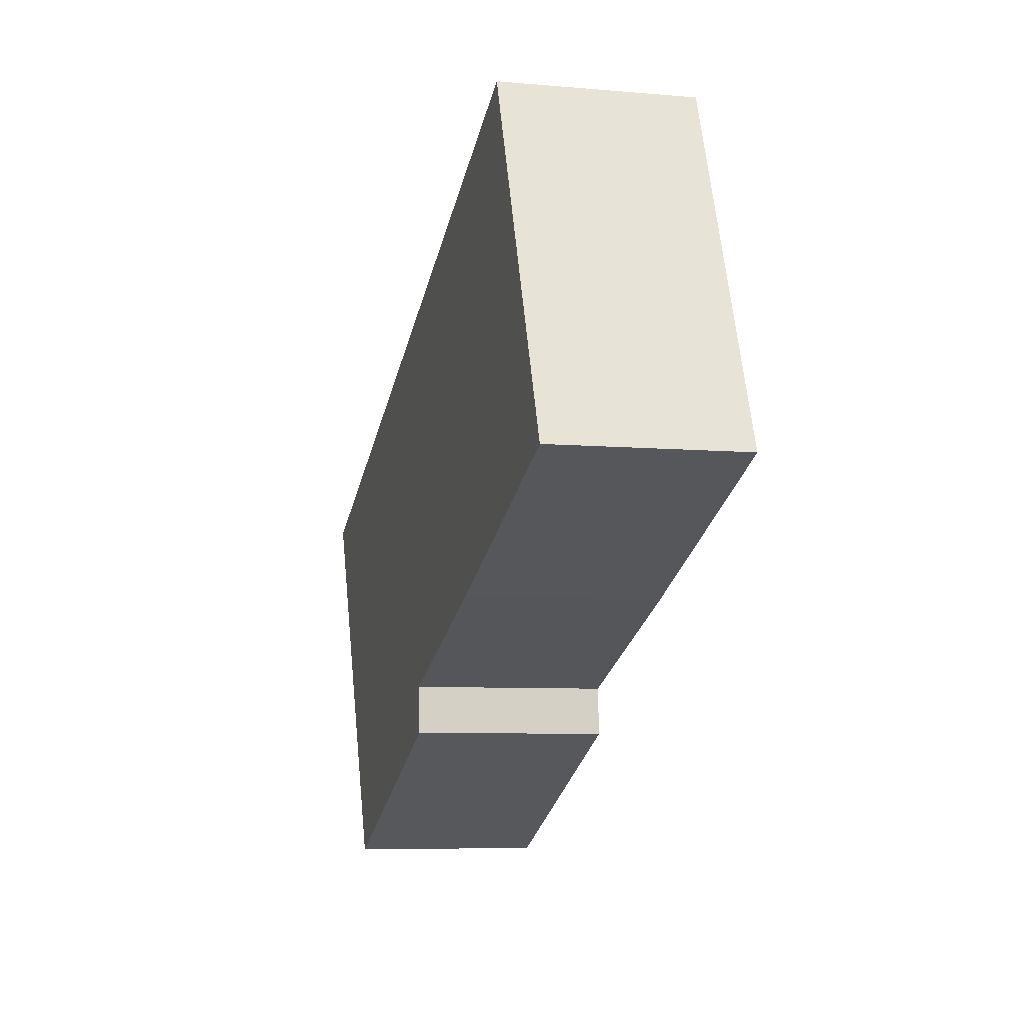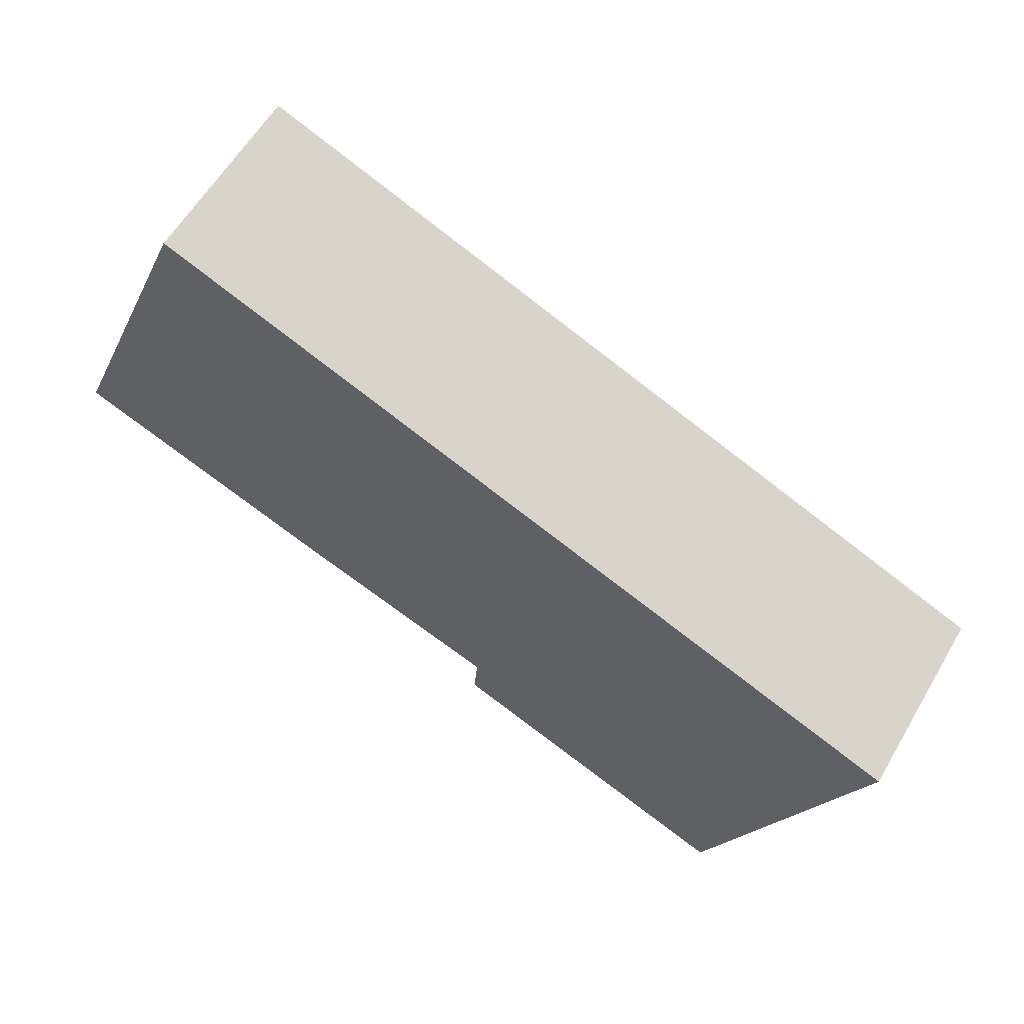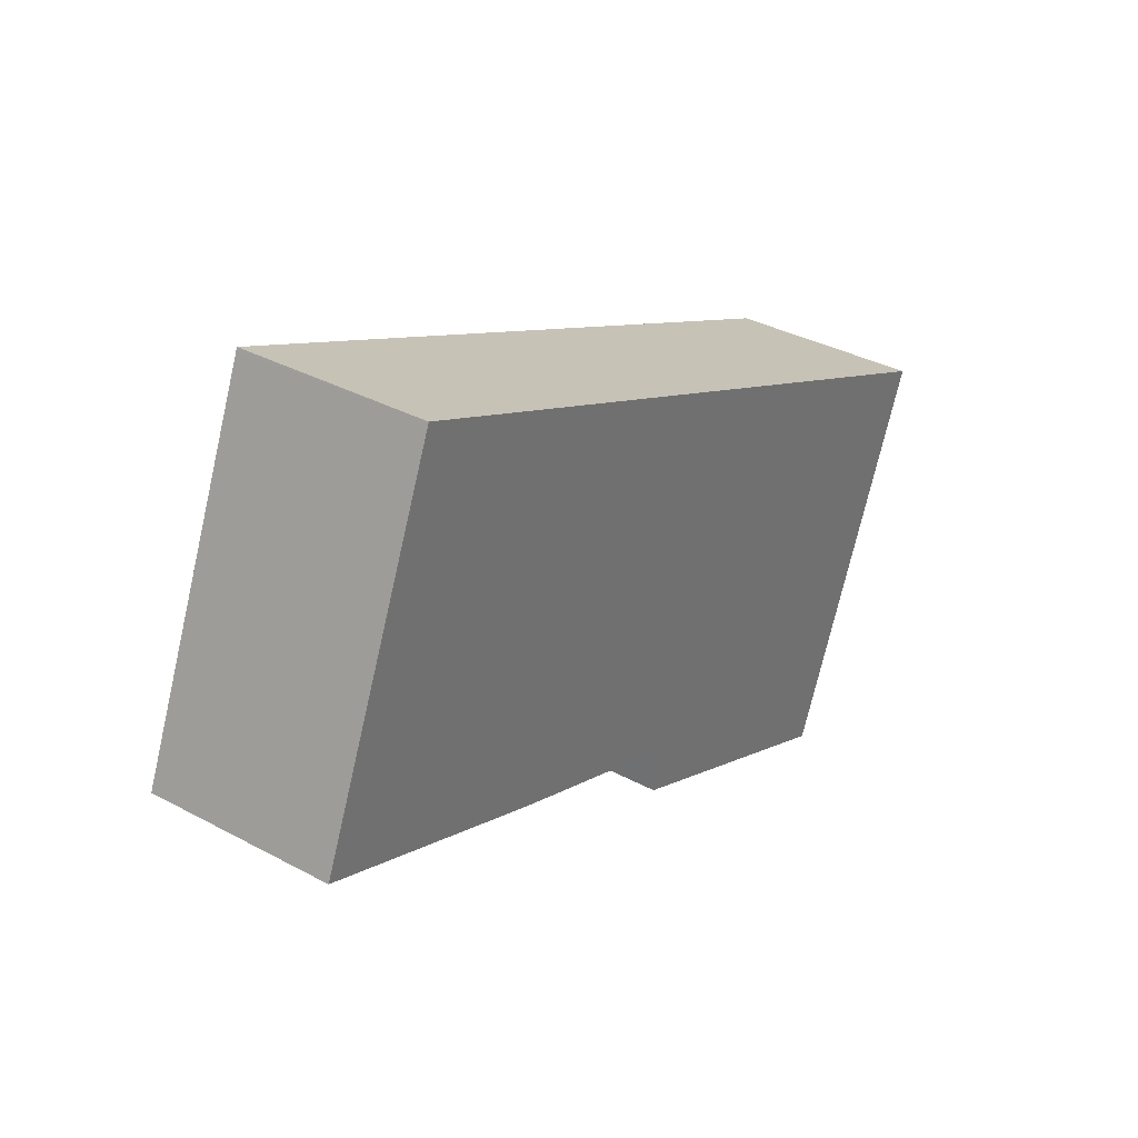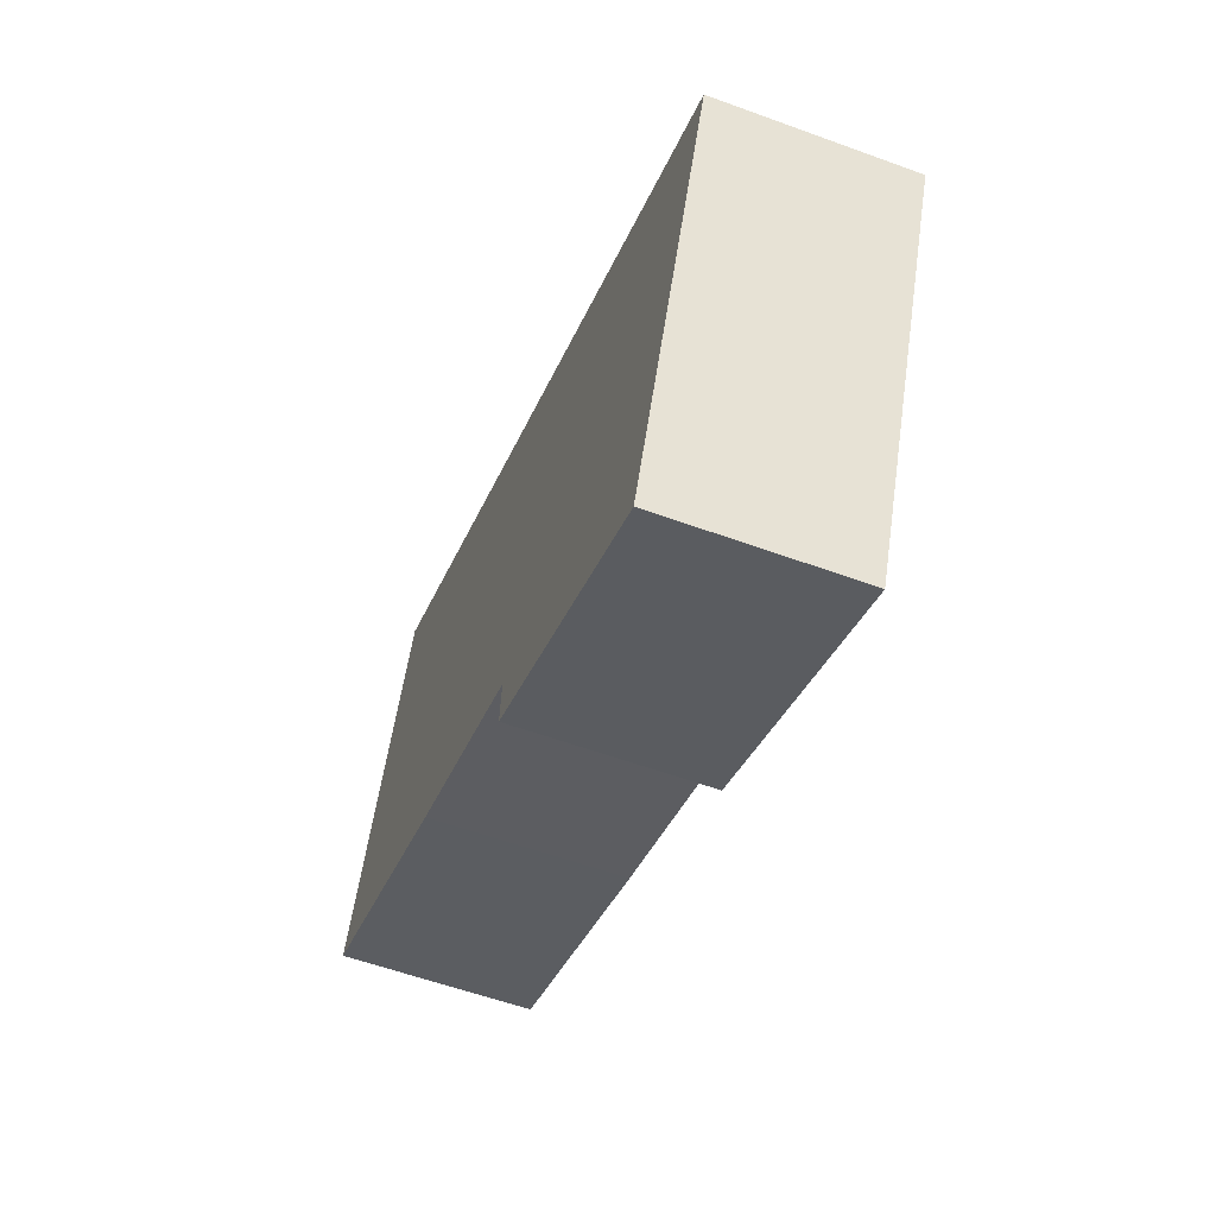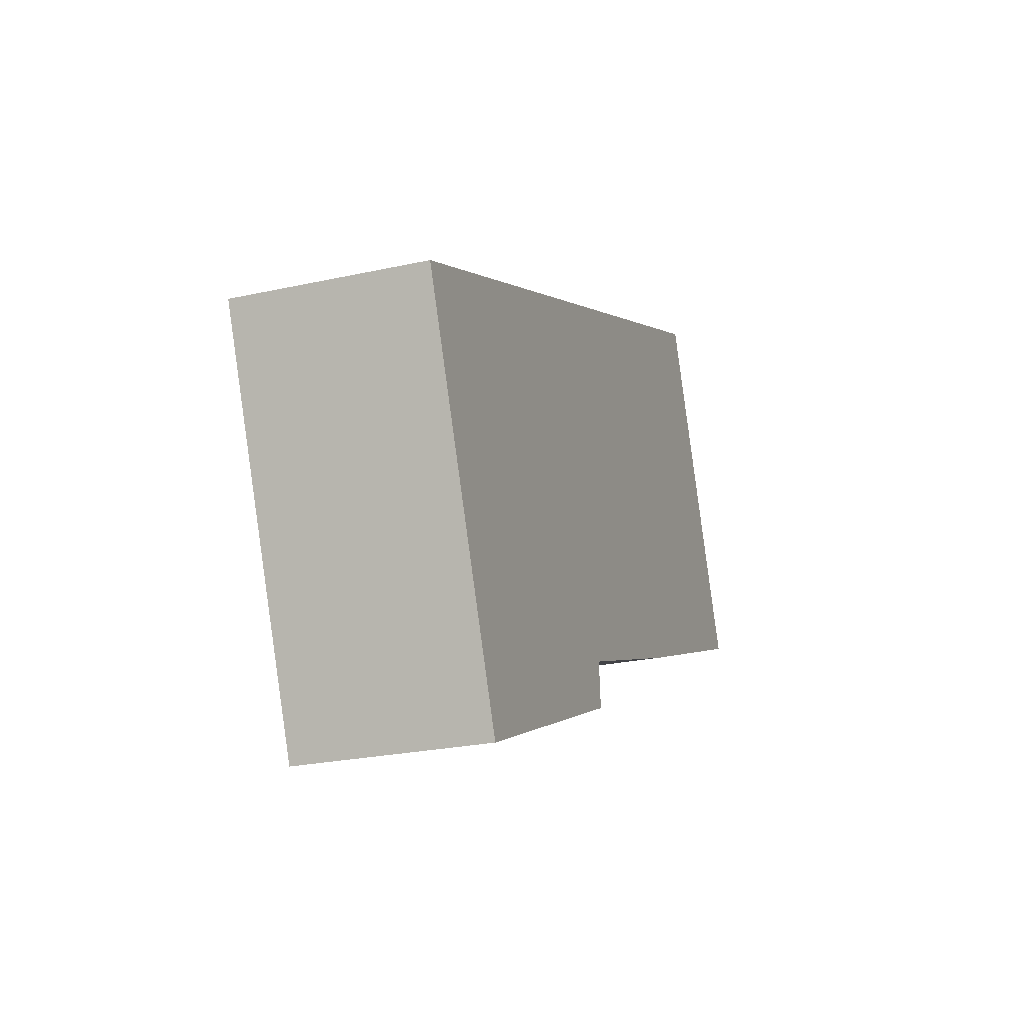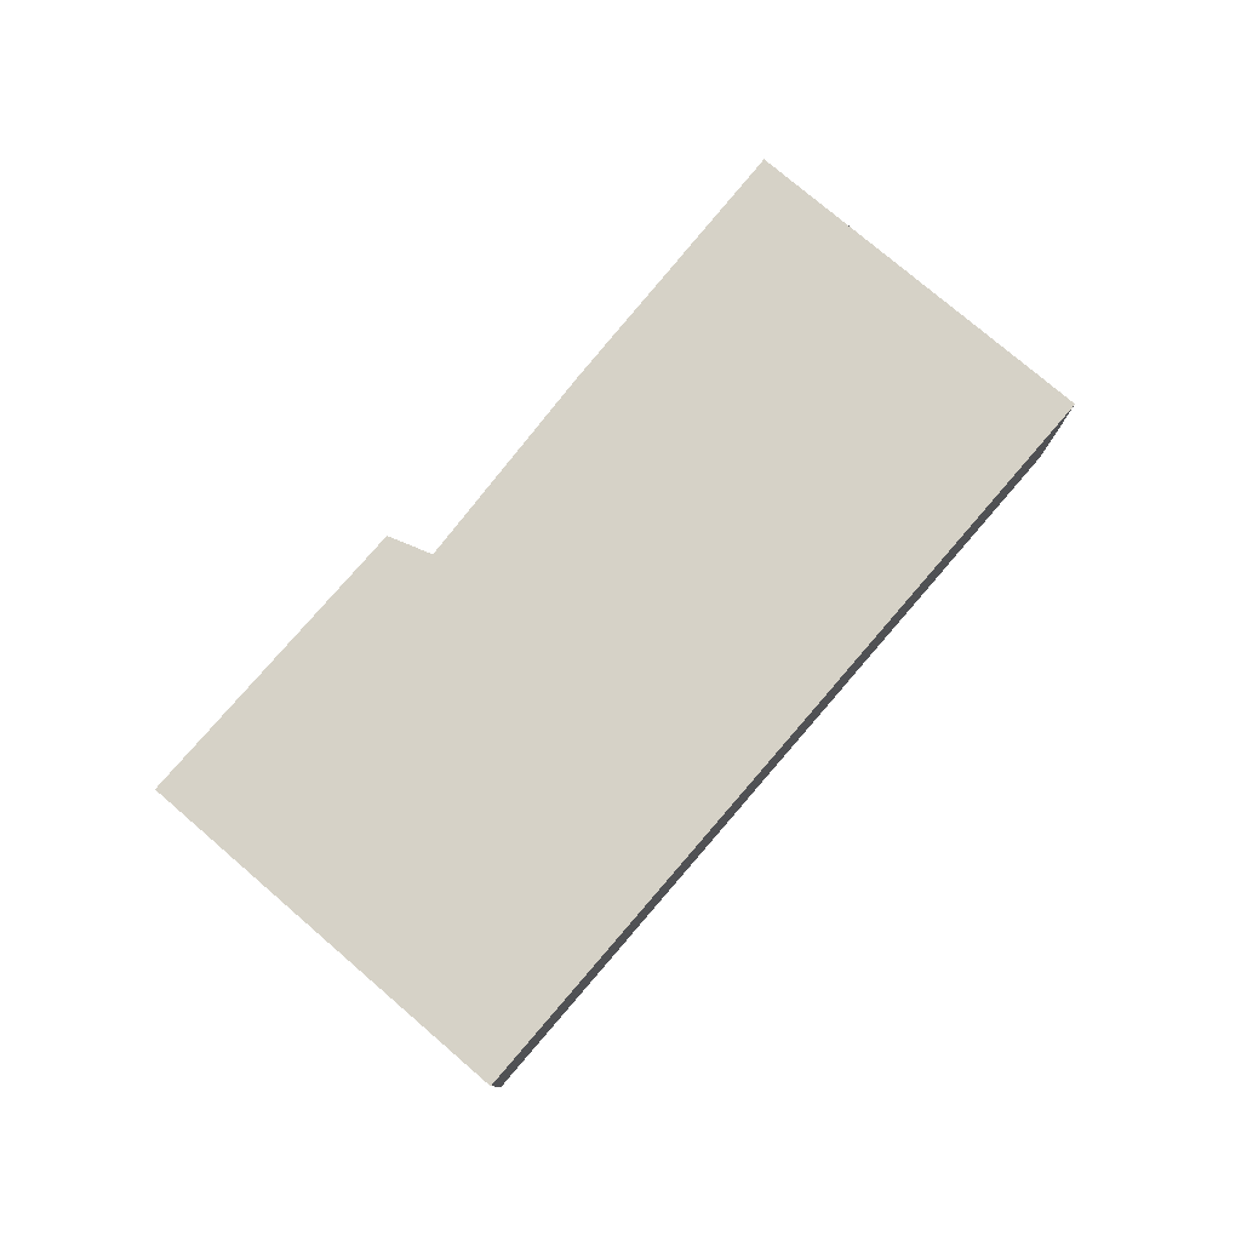
<metadata>
{"format":"obj","ext":"obj","renderer":"f3d","projection":"perspective","resolution":1024,"background":"white","views":[{"elev":-6.9,"azim":75.5,"up":"+Z"},{"elev":59.2,"azim":-149.8,"up":"+Z"},{"elev":35.3,"azim":125.5,"up":"+Z"},{"elev":-57.0,"azim":-110.9,"up":"+Z"},{"elev":-24.3,"azim":-69.8,"up":"+Z"},{"elev":78.6,"azim":-72.3,"up":"+Y"}]}
</metadata>
<code>
v  0 3.632 2.224e-16
v  8.622 3.632 -4.813
v  3.059 3.632 -7.213
v  8.545 3.632 -3.919
v  12.5 3.632 -2.46
v  14.76 3.632 6.218
v  17.53 3.632 -0.472
v  5.684 3.632 2.423
v  14.74 3.632 6.28
v  17.53 2.89e-17 -0.472
v  12.5 1.506e-16 -2.46
v  8.545 2.4e-16 -3.919
v  8.622 2.947e-16 -4.813
v  14.76 -3.807e-16 6.218
v  14.74 -3.845e-16 6.28
v  3.059 4.417e-16 -7.213
v  0 0 0
v  5.684 -1.484e-16 2.423
g defaultobject
f 1 2 3
f 2 1 4
f 5 6 7
f 6 5 4
f 6 4 1
f 6 1 8
f 6 8 9
f 10 5 7
f 5 10 11
f 11 4 5
f 4 11 12
f 12 2 4
f 2 12 13
f 6 10 7
f 10 6 9
f 10 9 14
f 14 9 15
f 13 3 2
f 3 13 16
f 16 1 3
f 1 16 17
f 17 8 1
f 8 17 18
f 8 18 9
f 9 18 15
f 13 17 16
f 17 13 18
f 18 13 12
f 18 12 11
f 18 11 10
f 18 10 15
f 15 10 14

</code>
